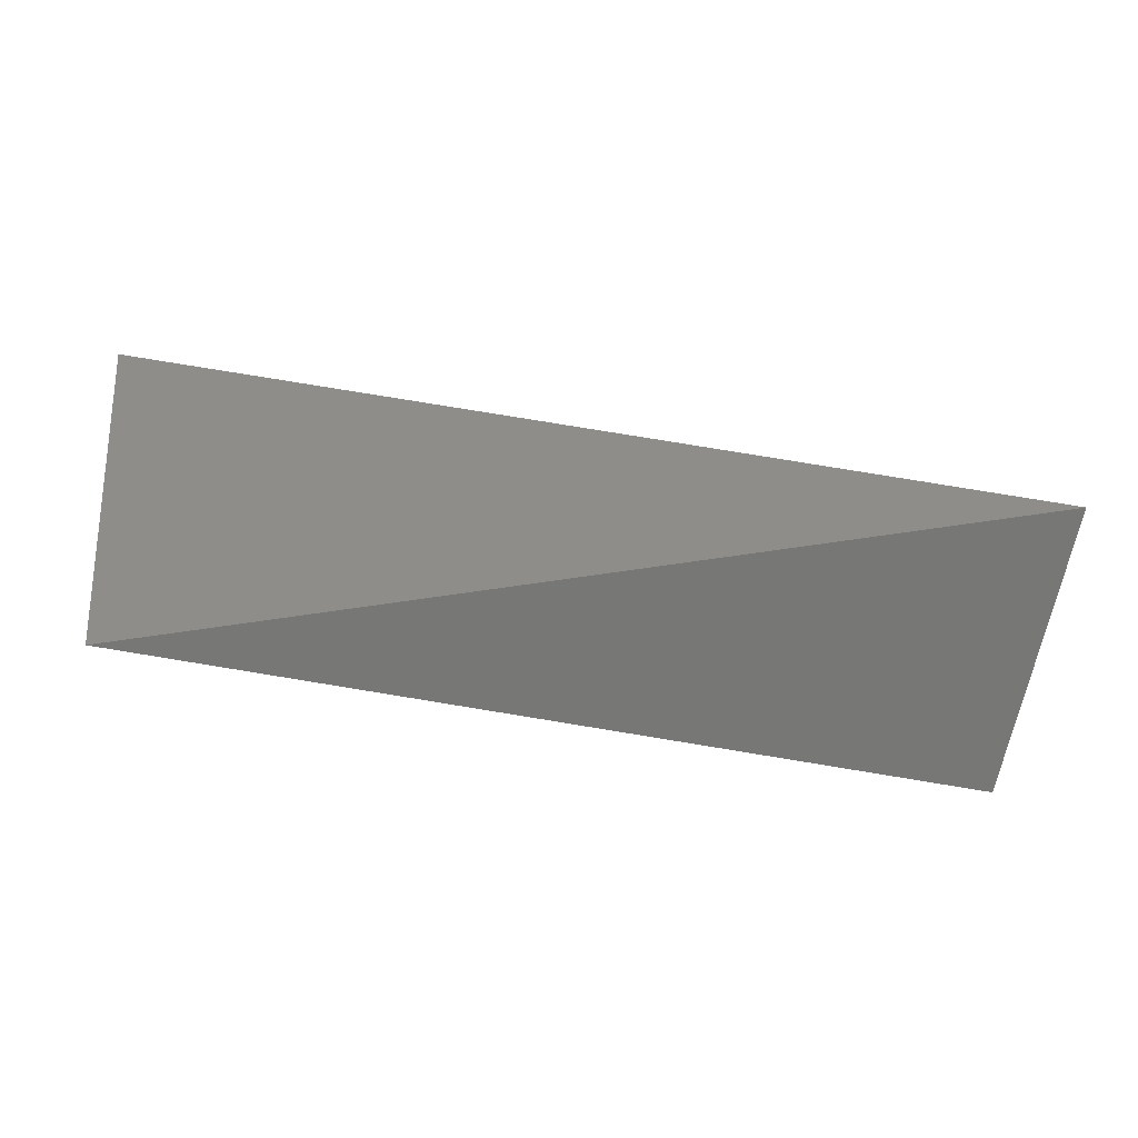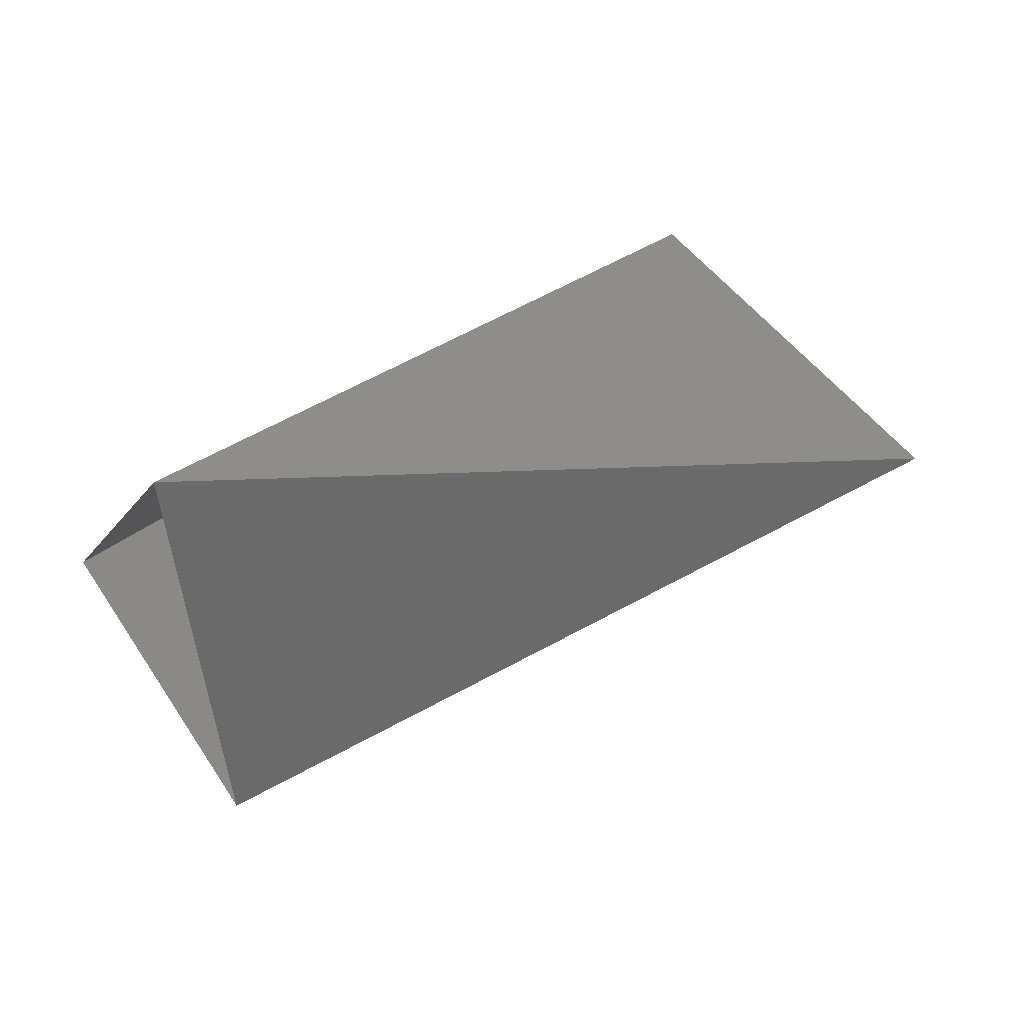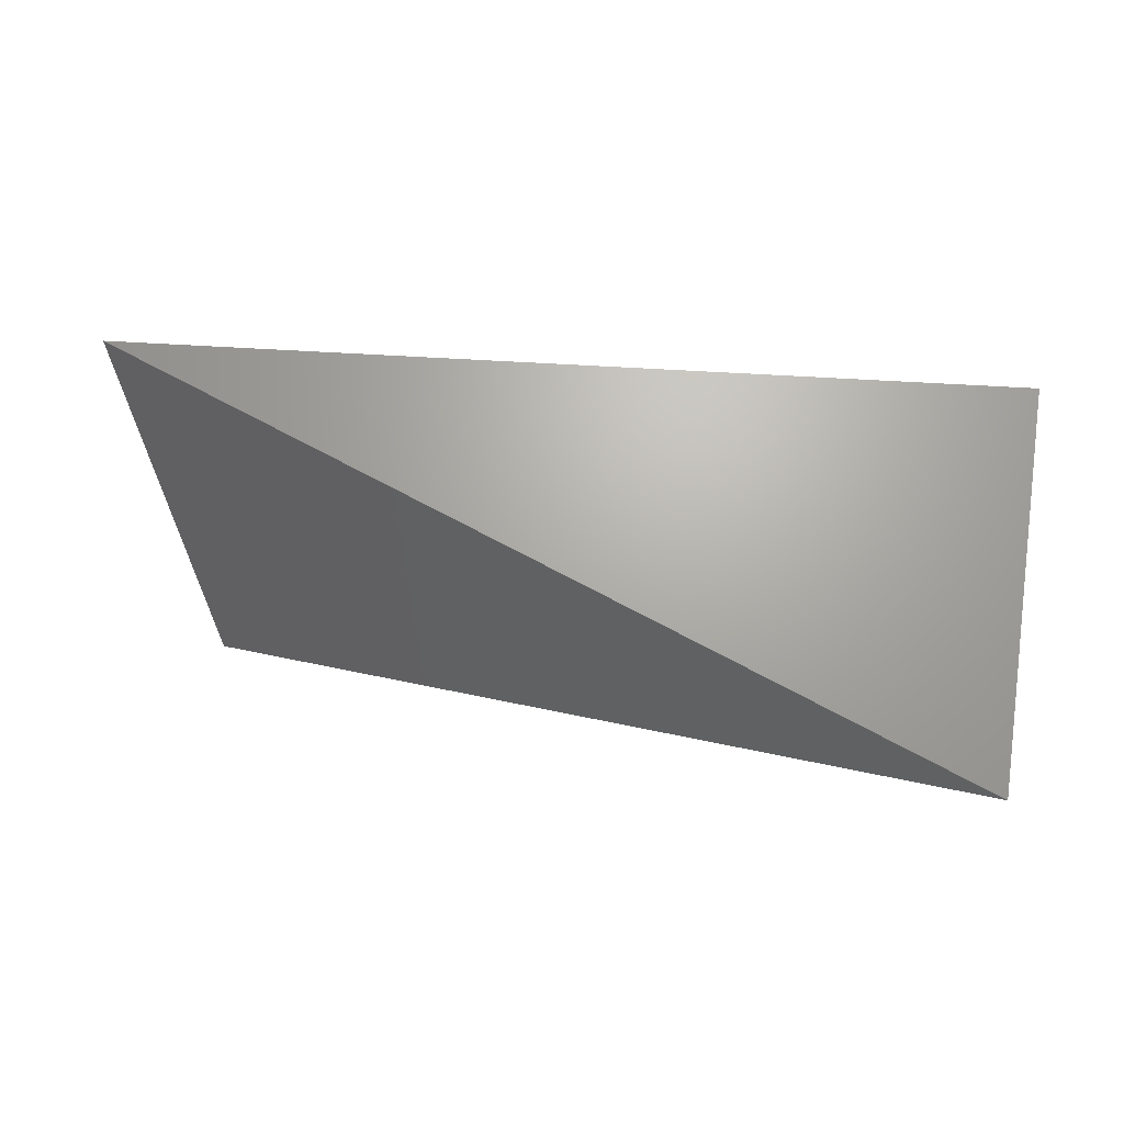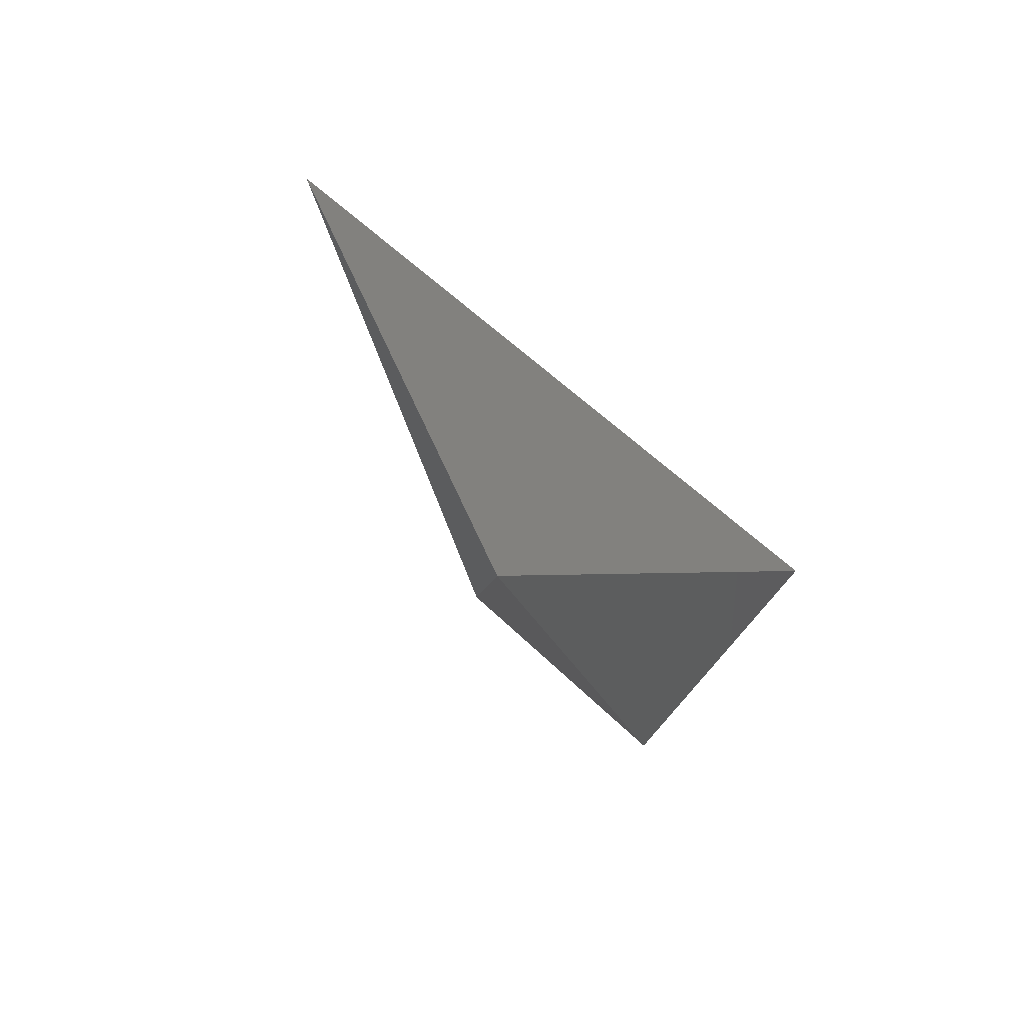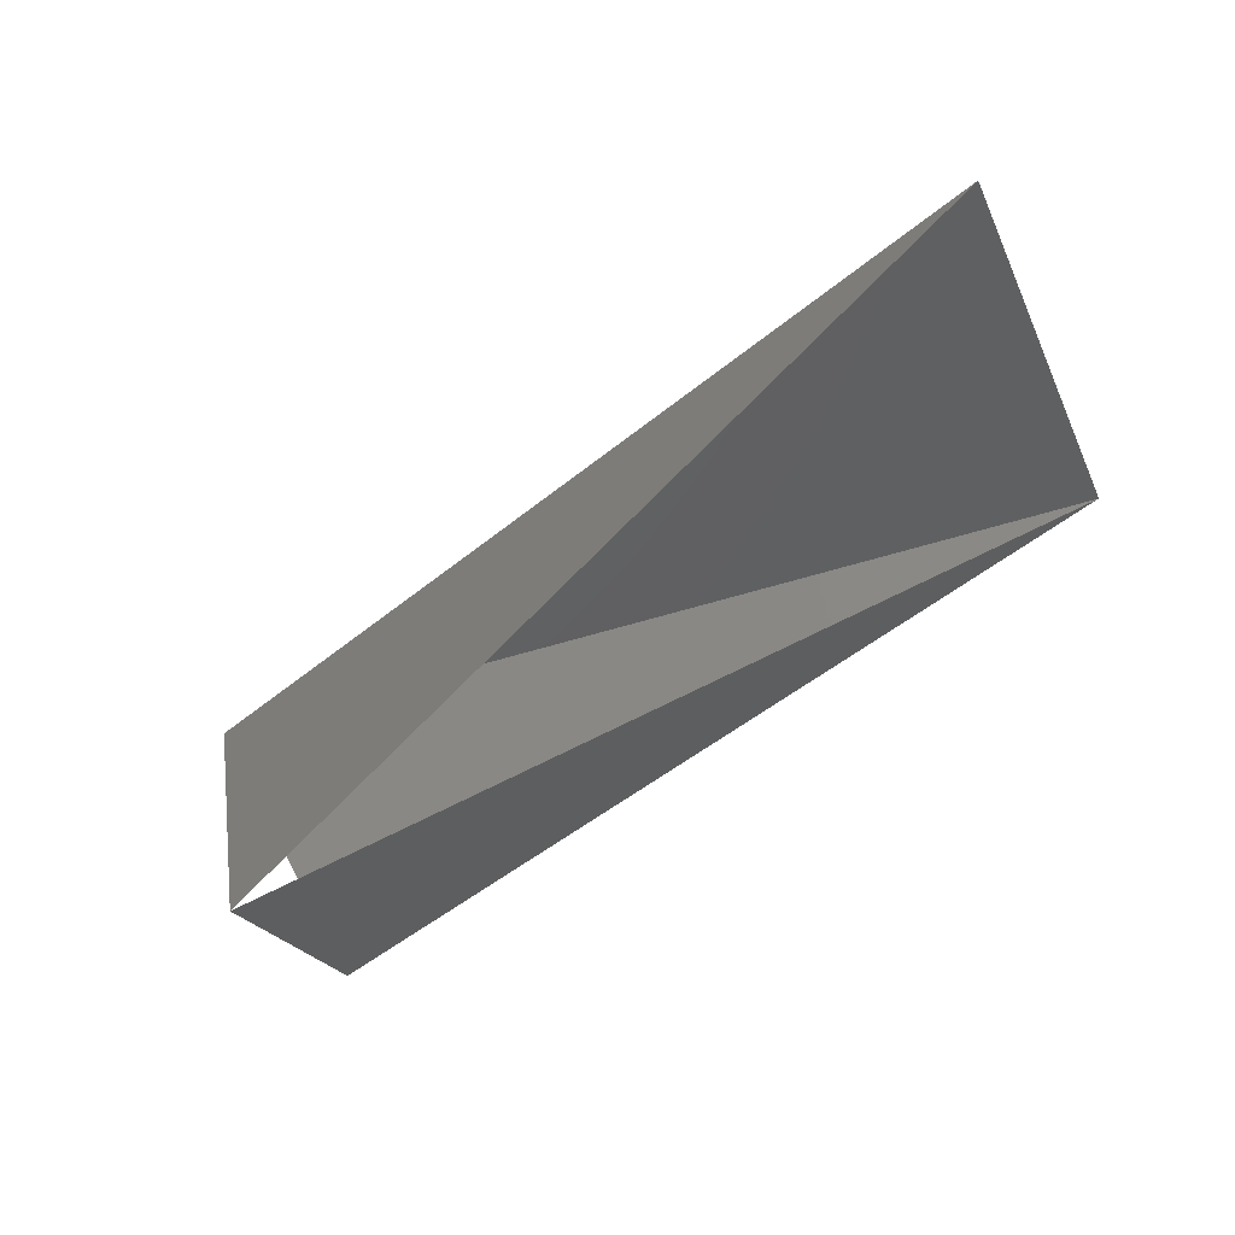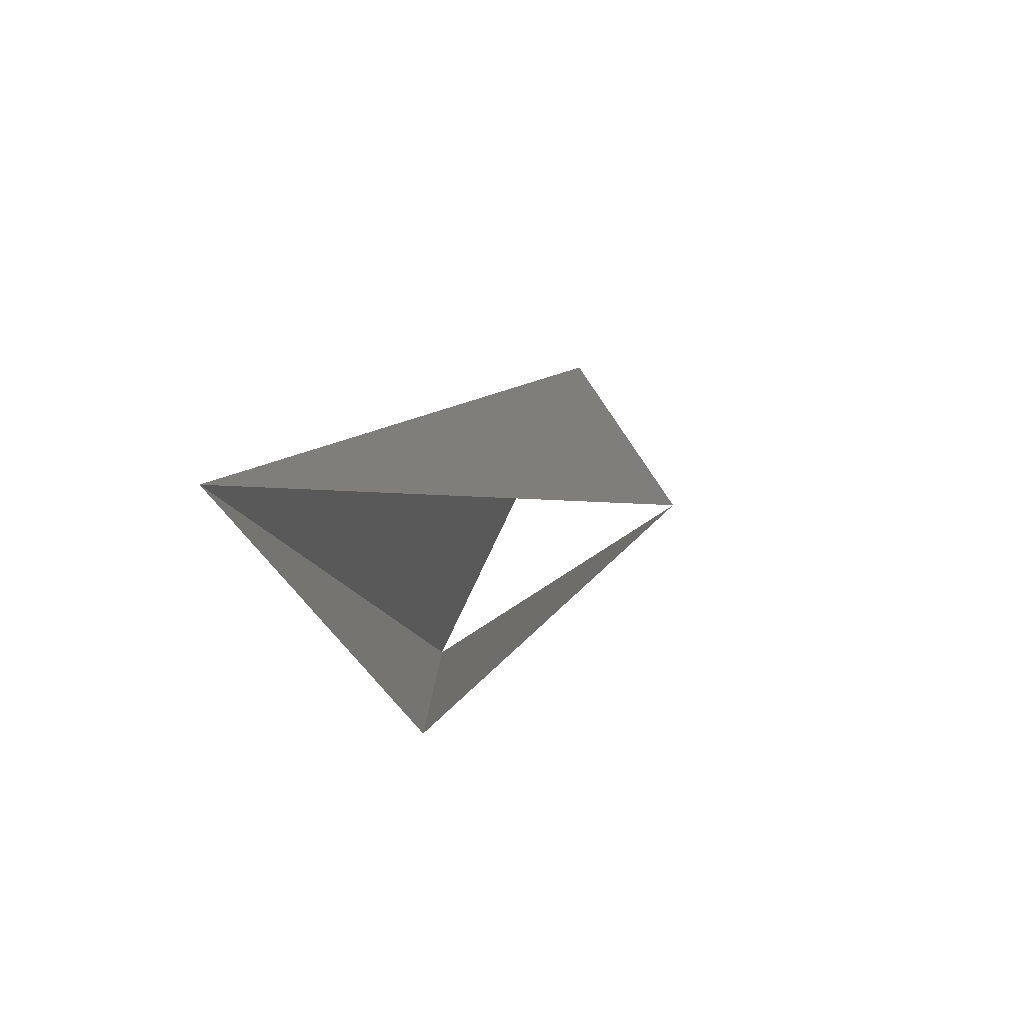
<metadata>
{"format":"stl","ext":"stl","renderer":"f3d","projection":"perspective","resolution":1024,"background":"white","views":[{"elev":-22.5,"azim":172.4,"up":"+Z"},{"elev":28.6,"azim":-44.5,"up":"+Y"},{"elev":41.1,"azim":11.9,"up":"+Y"},{"elev":-12.9,"azim":112.0,"up":"+Z"},{"elev":-68.7,"azim":27.5,"up":"+Y"},{"elev":-3.0,"azim":-80.9,"up":"+Z"}]}
</metadata>
<code>
# stl→obj: 5 verts, 4 faces
v 2.073e+06 2.471e+05 8.996e+06
v 1.691e+06 2.447e+06 9.092e+06
v 6.569e+06 1.251e+06 1.024e+07
v 6.498e+06 2.232e+06 8.207e+06
v 1.93e+06 1.419e+06 7.92e+06
f 1 2 3
f 2 3 4
f 2 5 4
f 4 5 1

</code>
